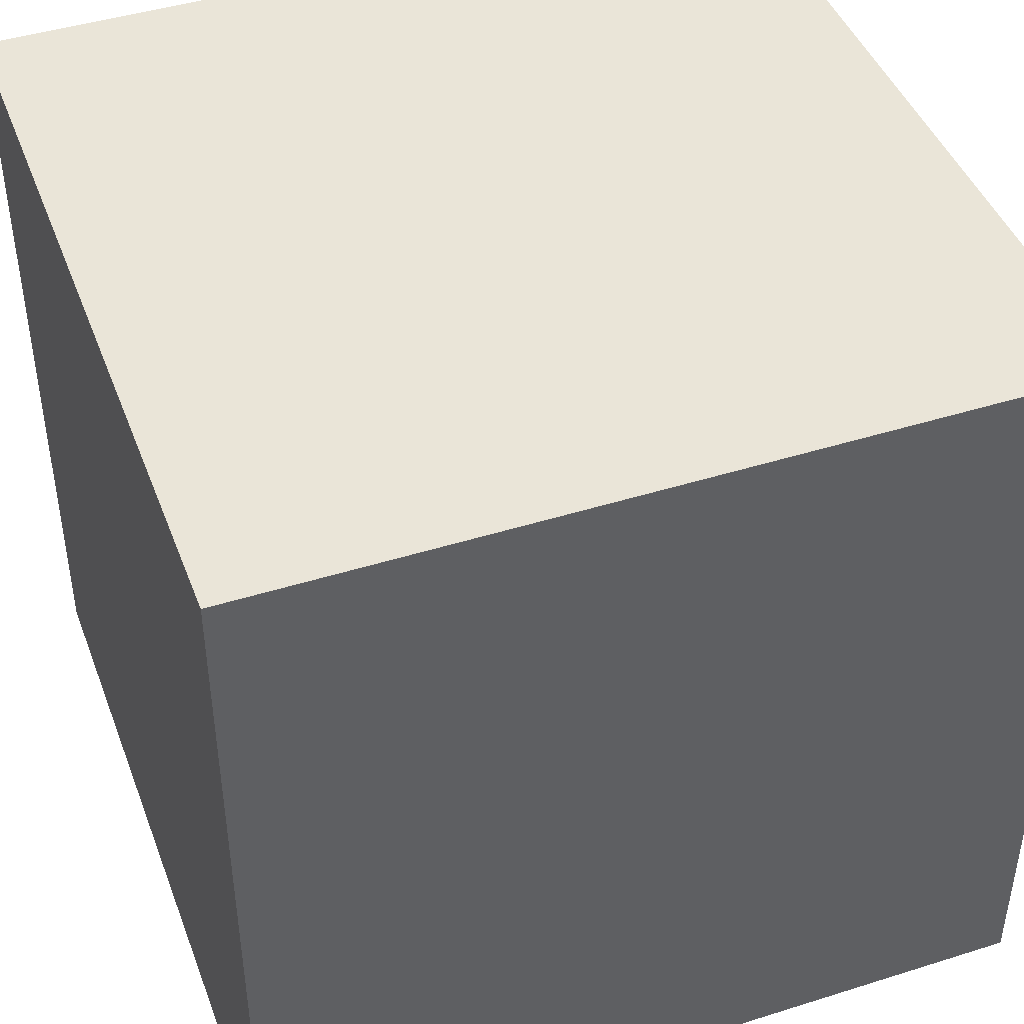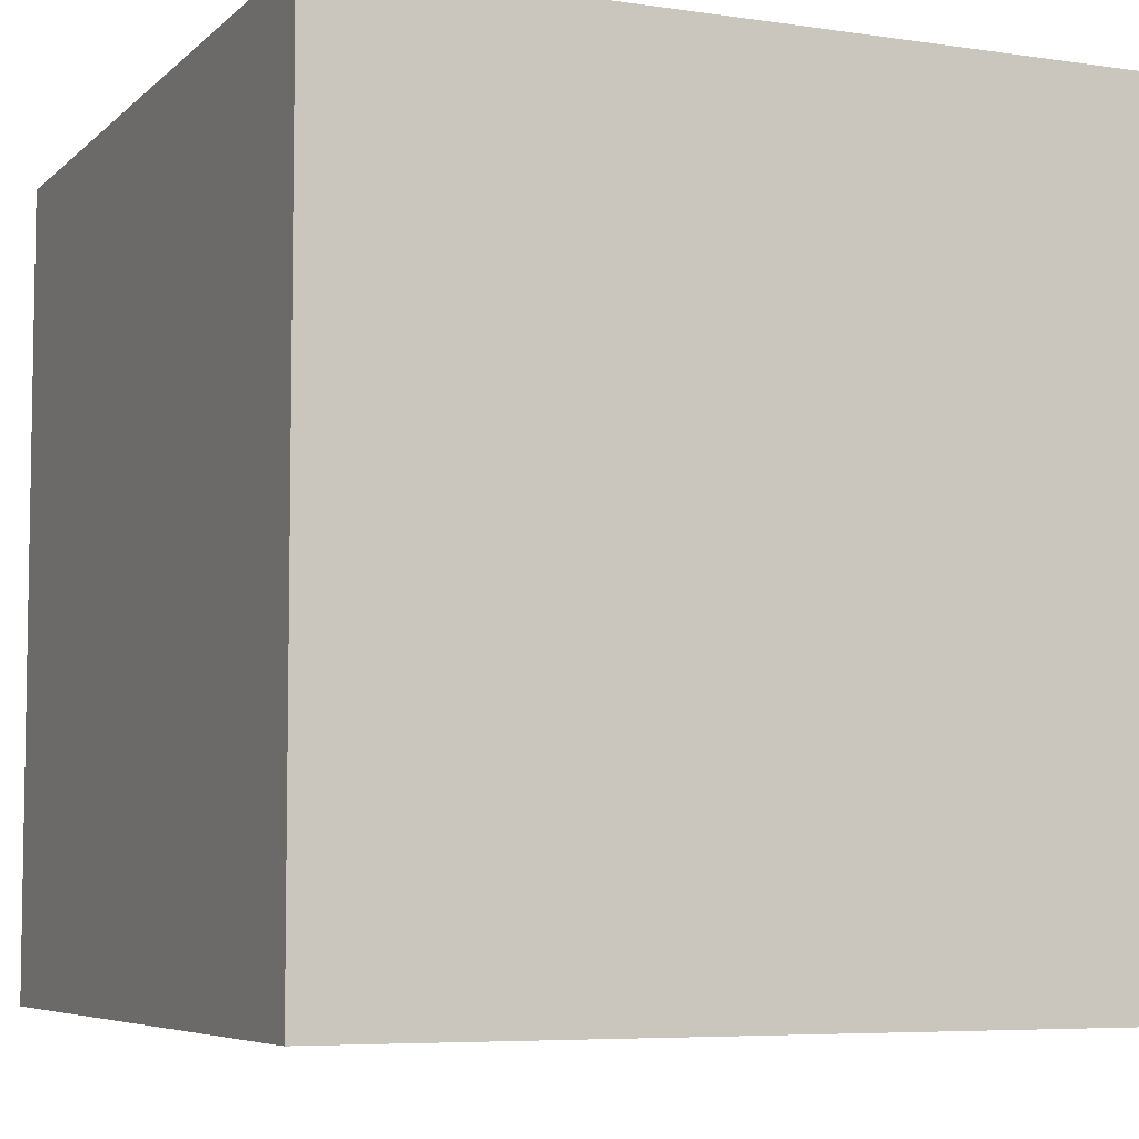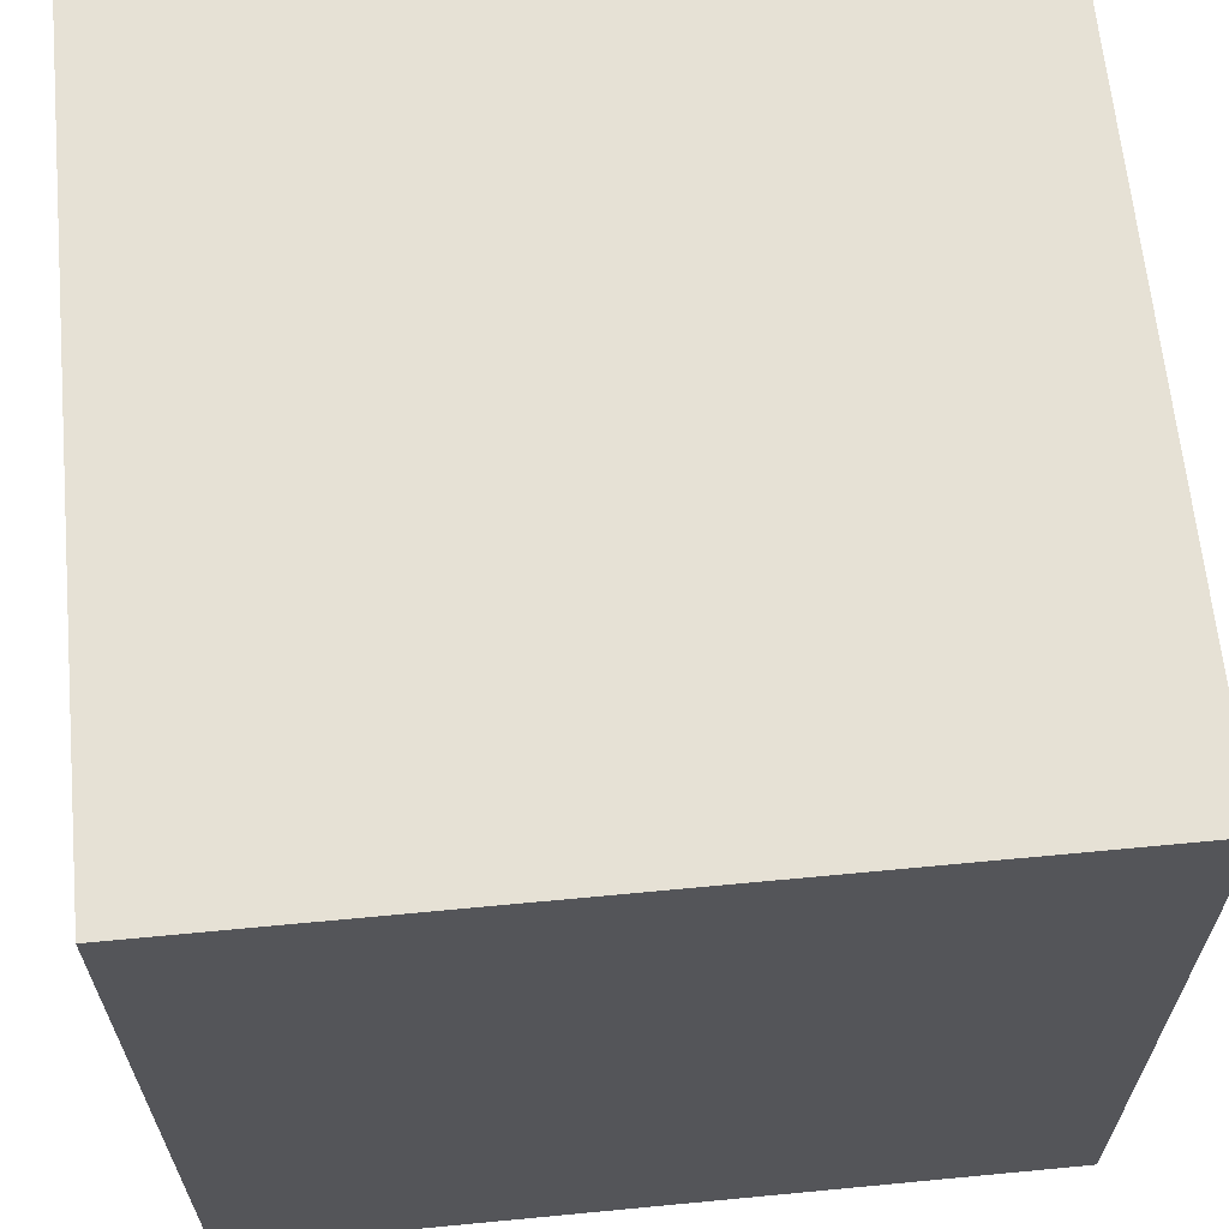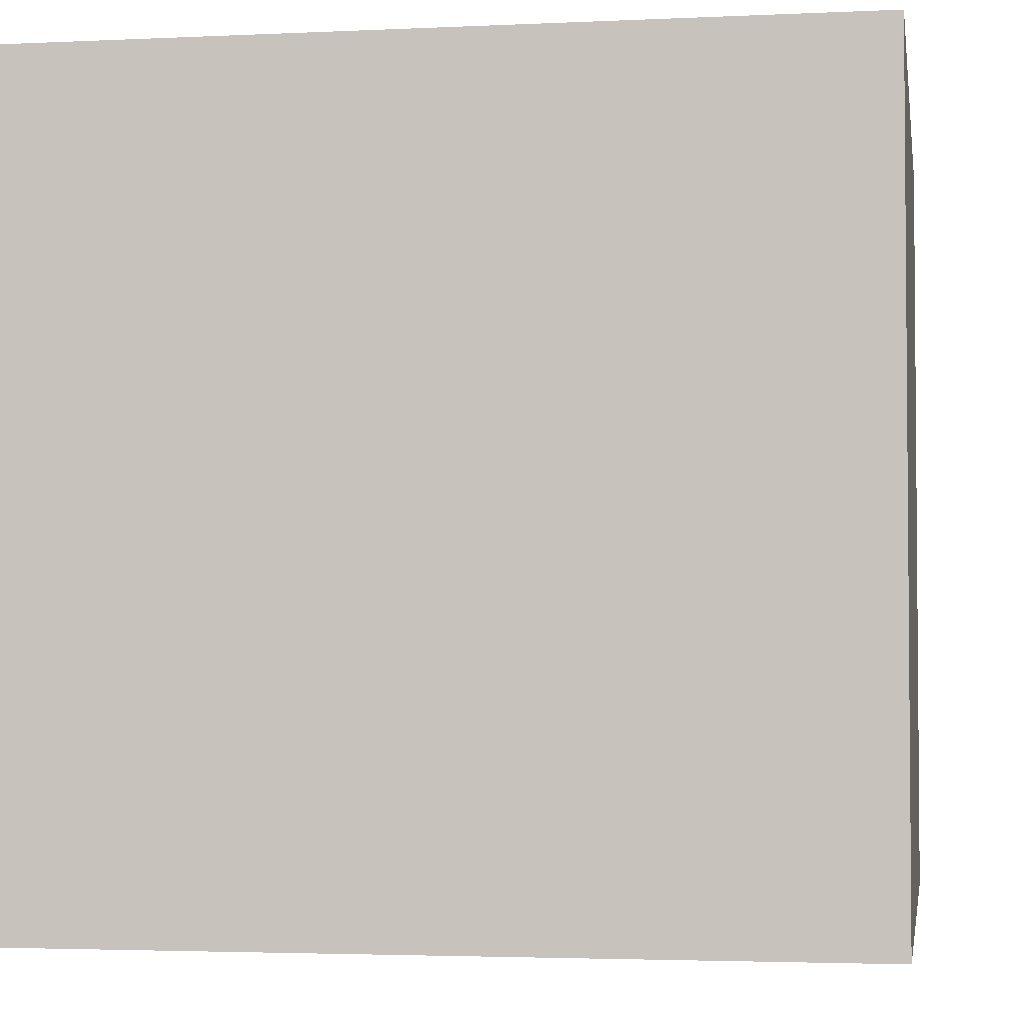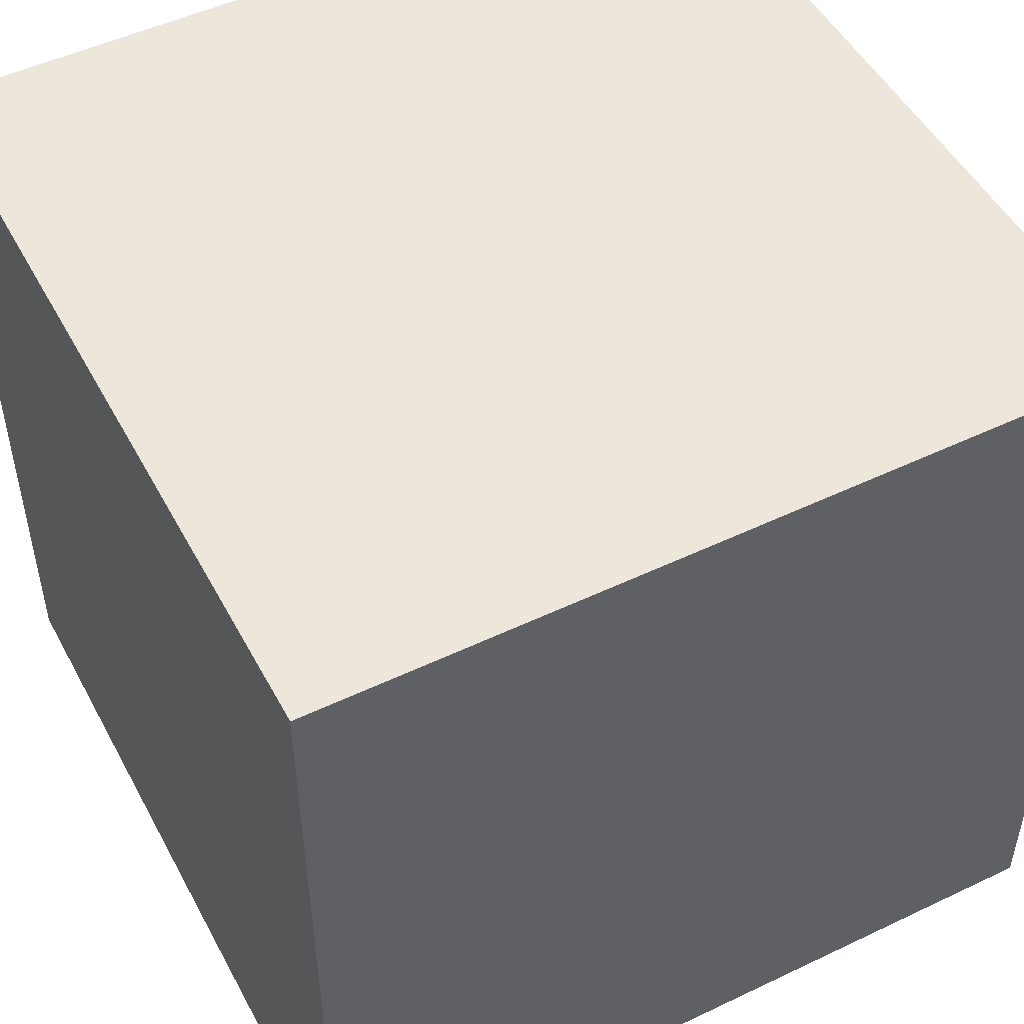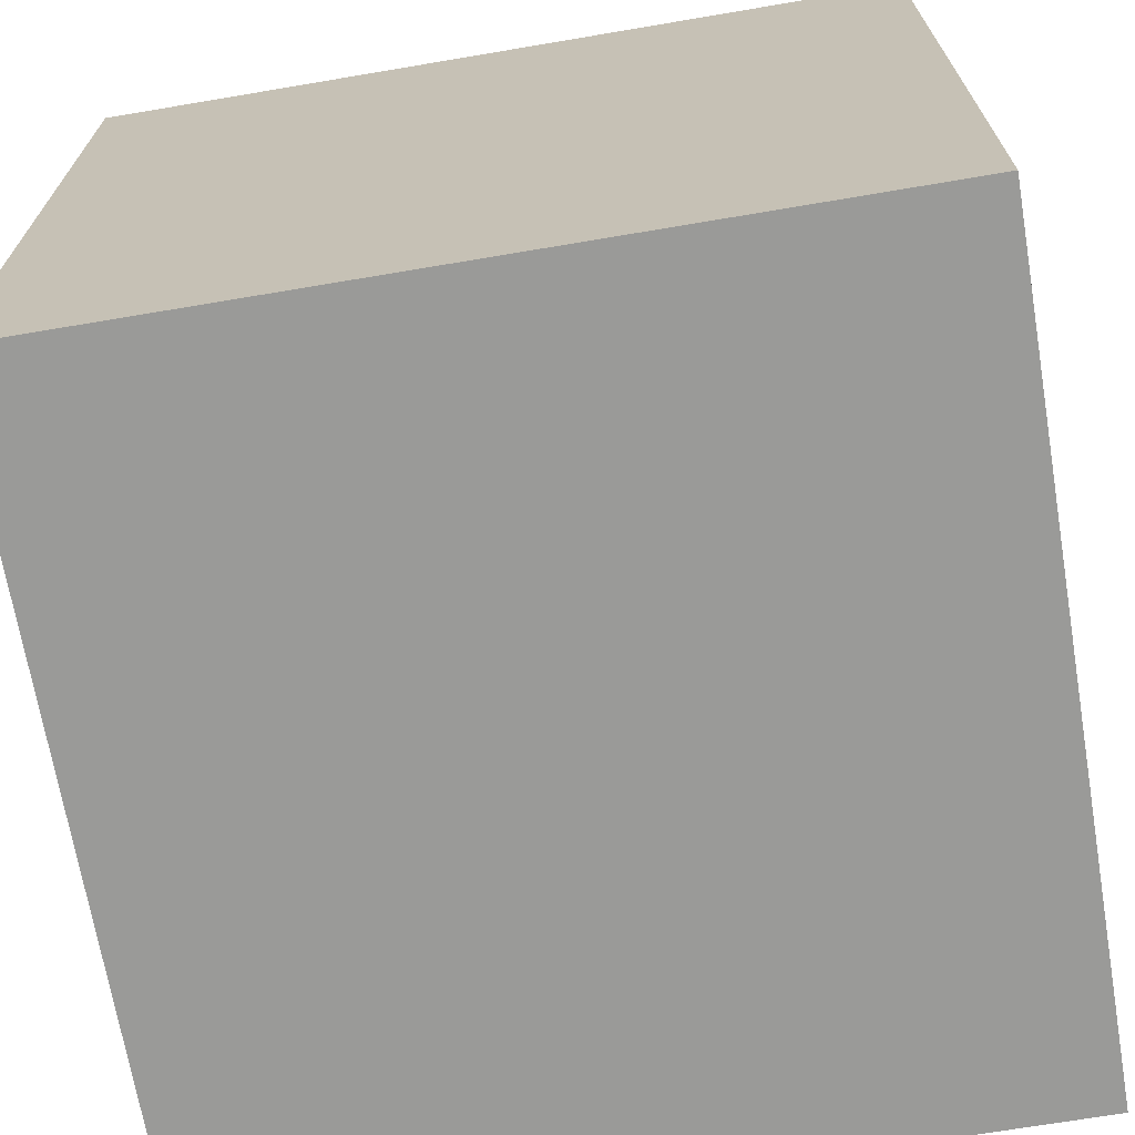
<metadata>
{"format":"obj","ext":"obj","renderer":"f3d","projection":"perspective","resolution":1024,"background":"white","views":[{"elev":44.5,"azim":69.9,"up":"+Z"},{"elev":-6.2,"azim":-113.9,"up":"+Y"},{"elev":64.3,"azim":174.5,"up":"+Y"},{"elev":-3.1,"azim":-170.8,"up":"+Z"},{"elev":50.3,"azim":-27.6,"up":"+Y"},{"elev":-69.2,"azim":9.6,"up":"+Z"}]}
</metadata>
<code>
o Cube
v -1 -1 -1
v -1 1 -1
v 1 1 -1
v 1 -1 -1
v 1 -1 1
v 1 1 1
v -1 1 1
v -1 -1 1
f 1 2 3
f 3 4 1
f 4 3 6
f 6 5 4
f 5 6 7
f 7 8 5
f 8 7 2
f 2 1 8
f 2 7 6
f 6 3 2
f 8 1 4
f 4 5 8

</code>
